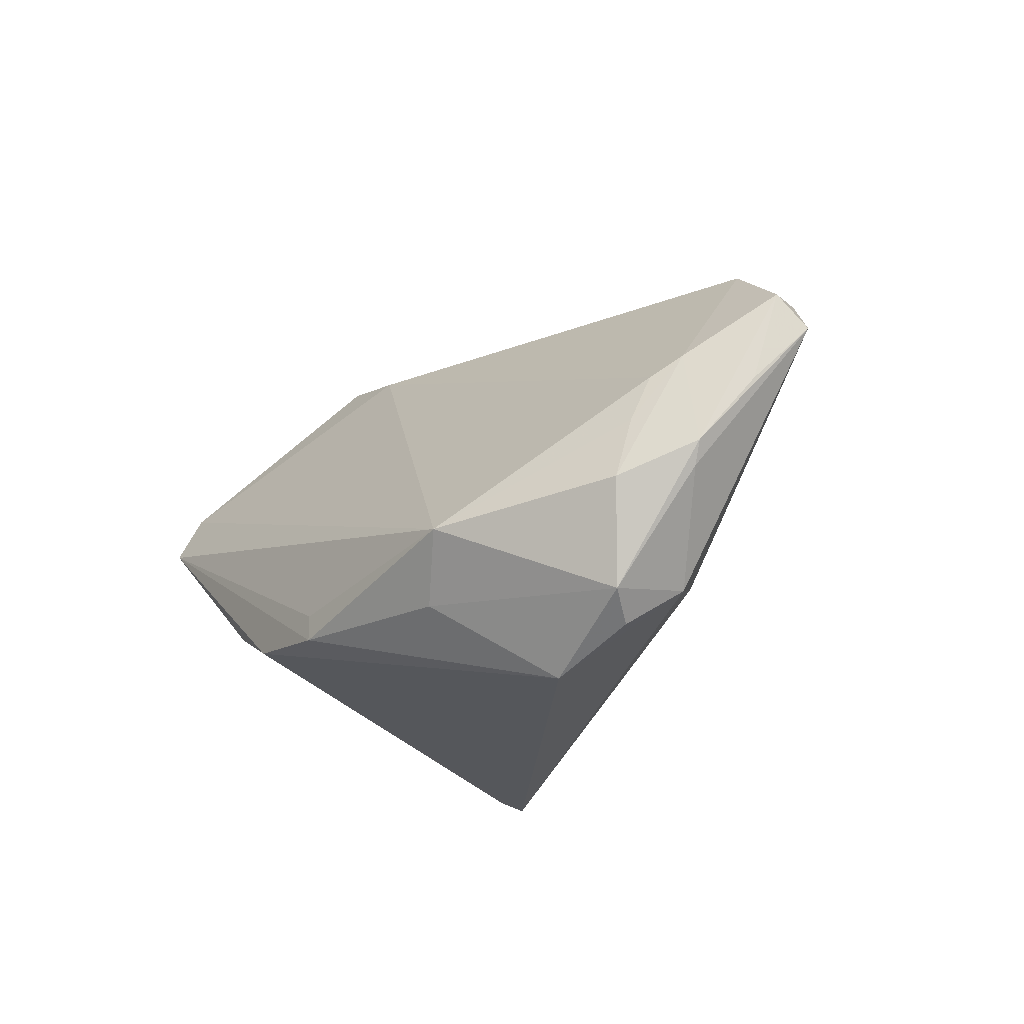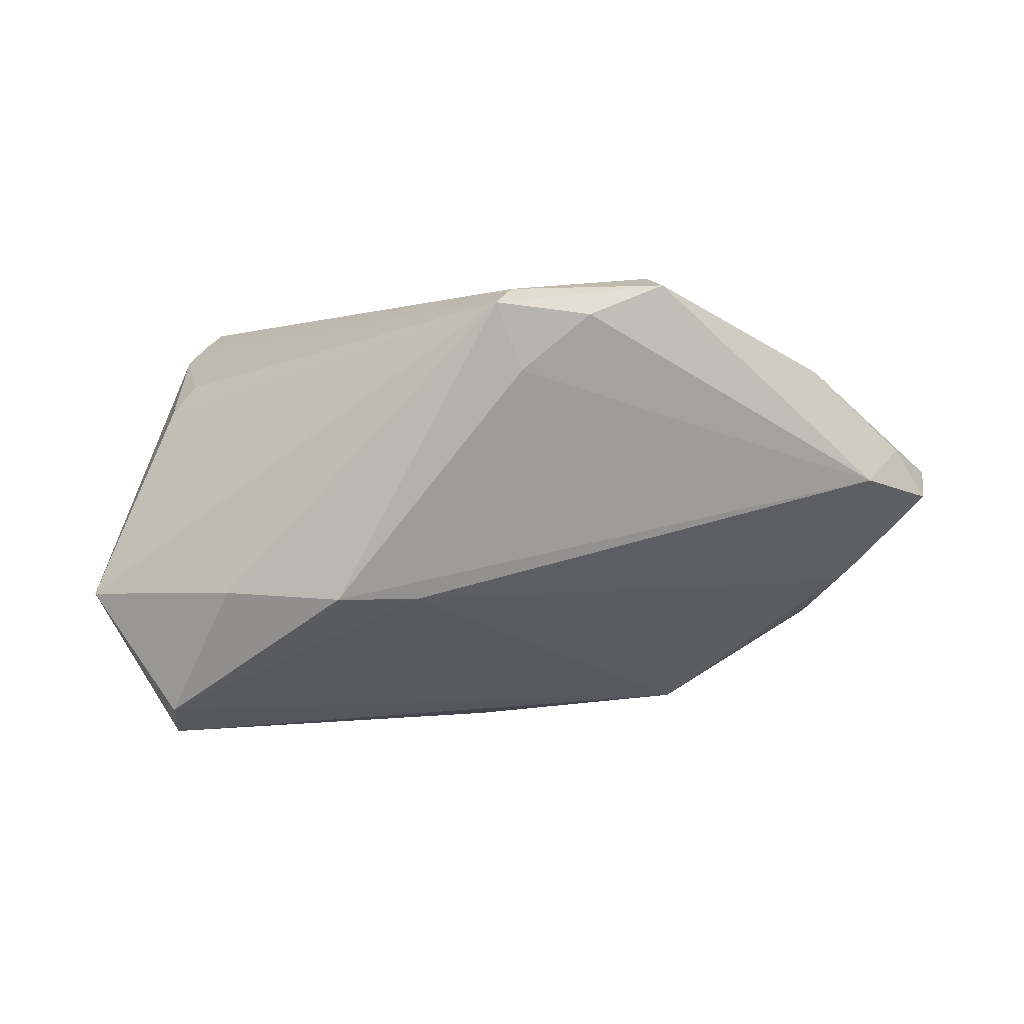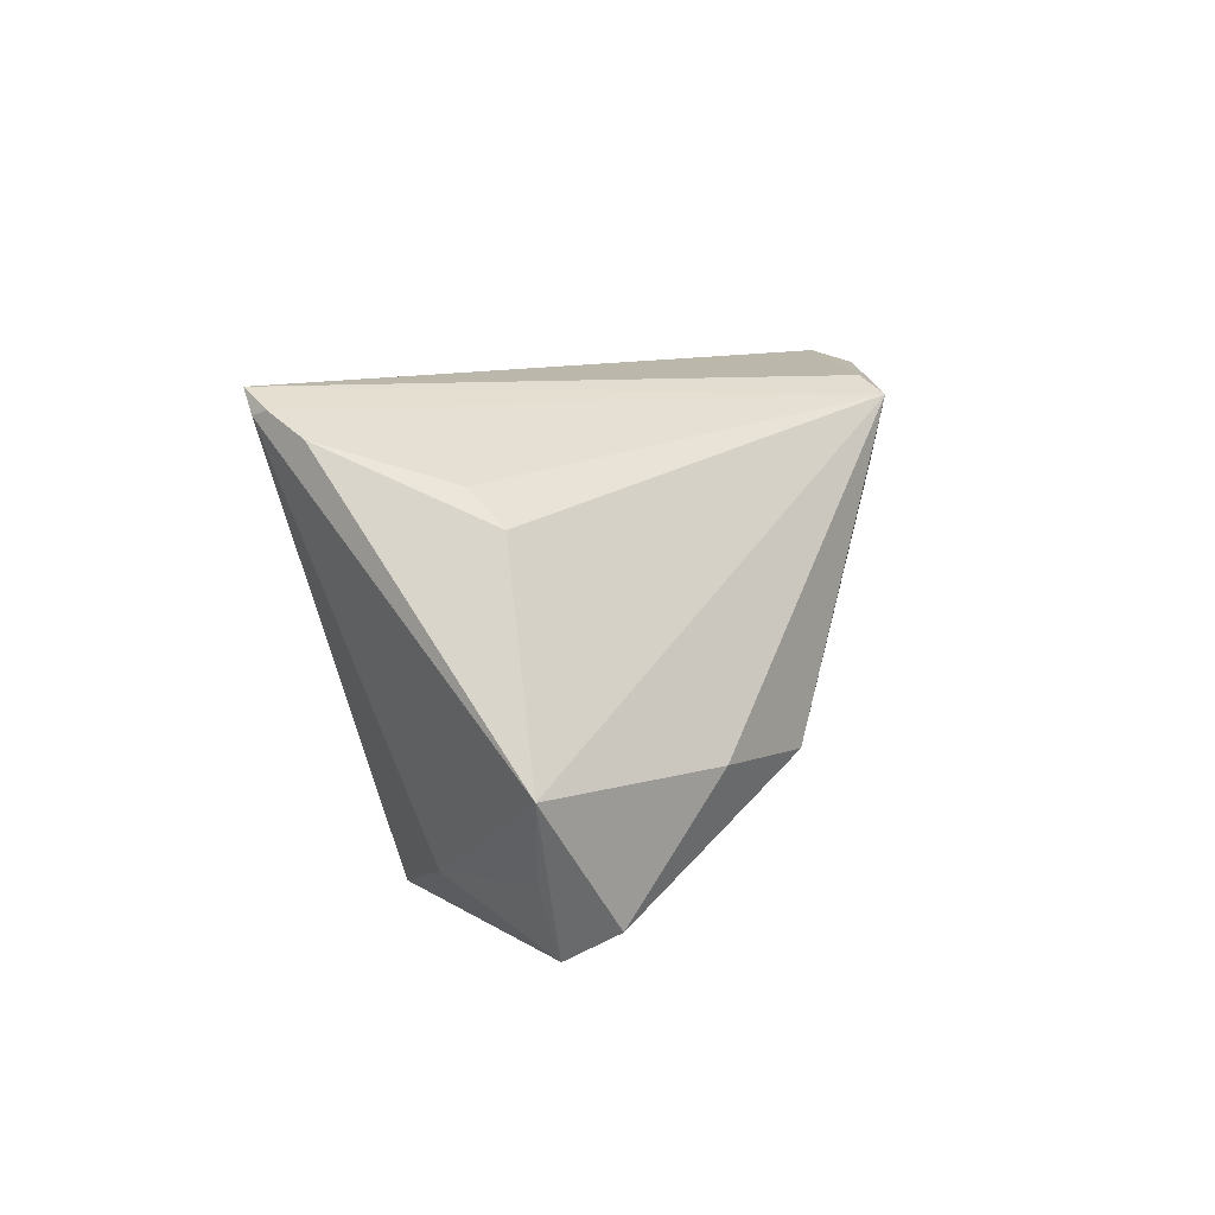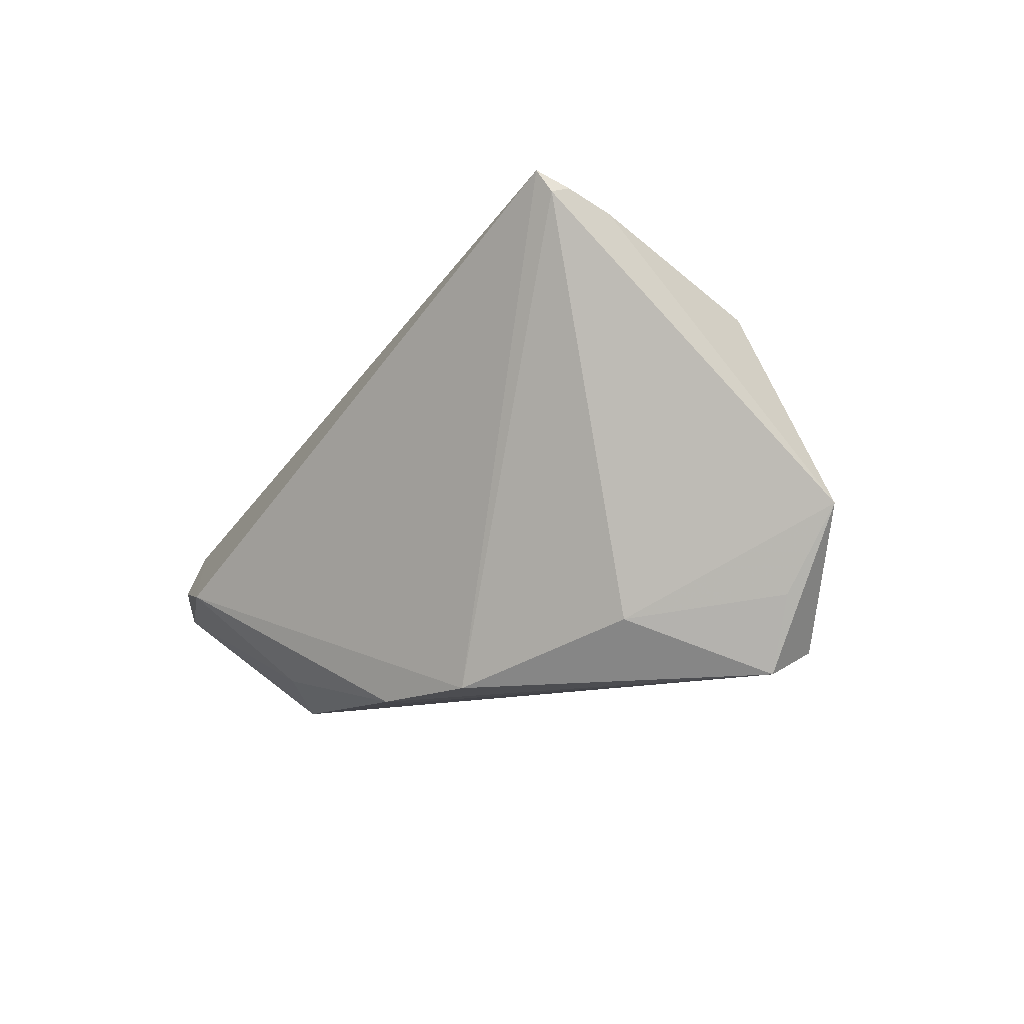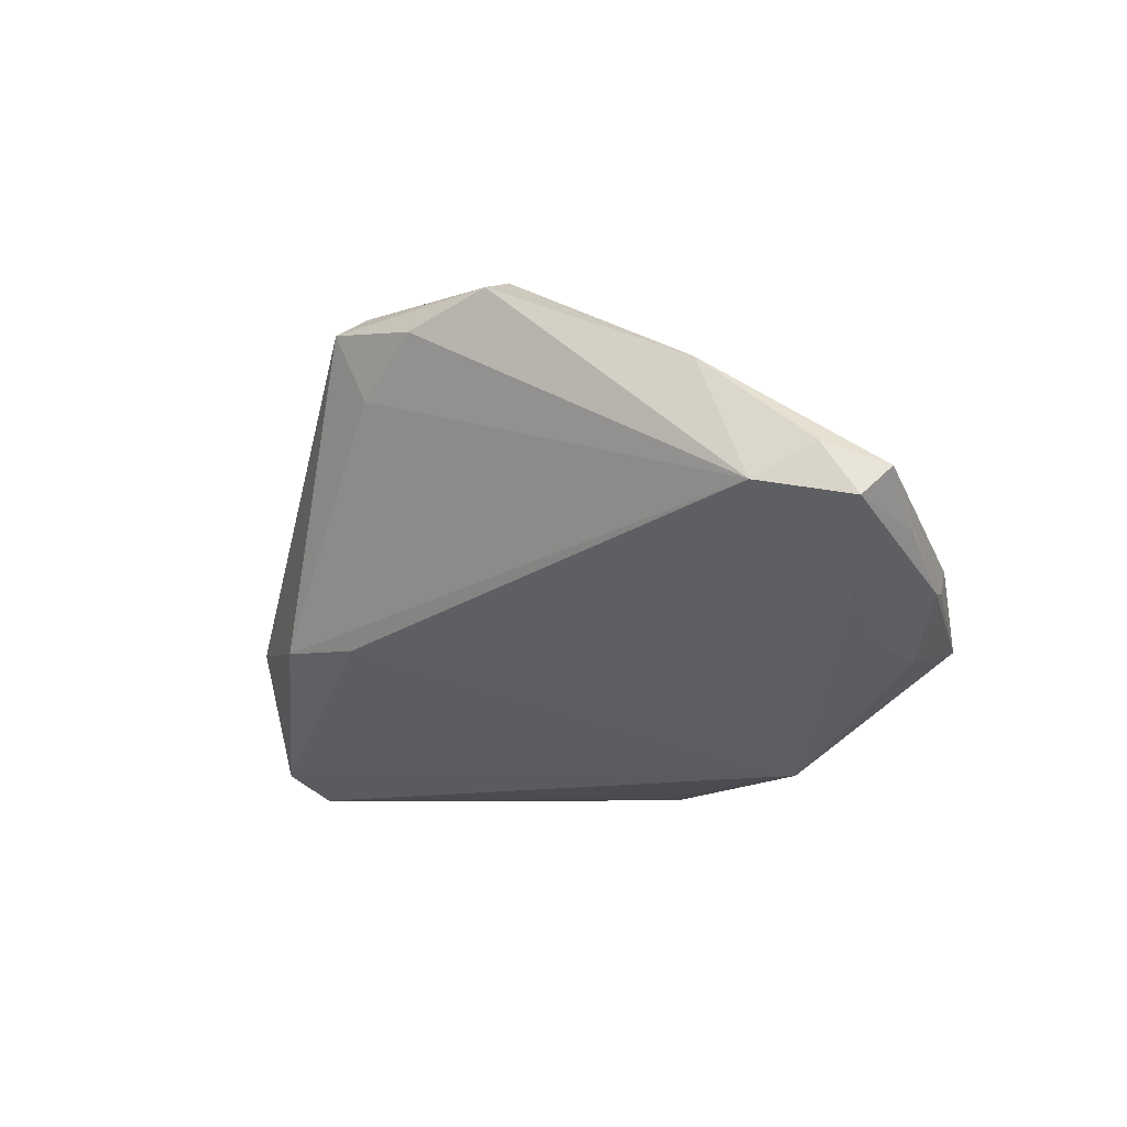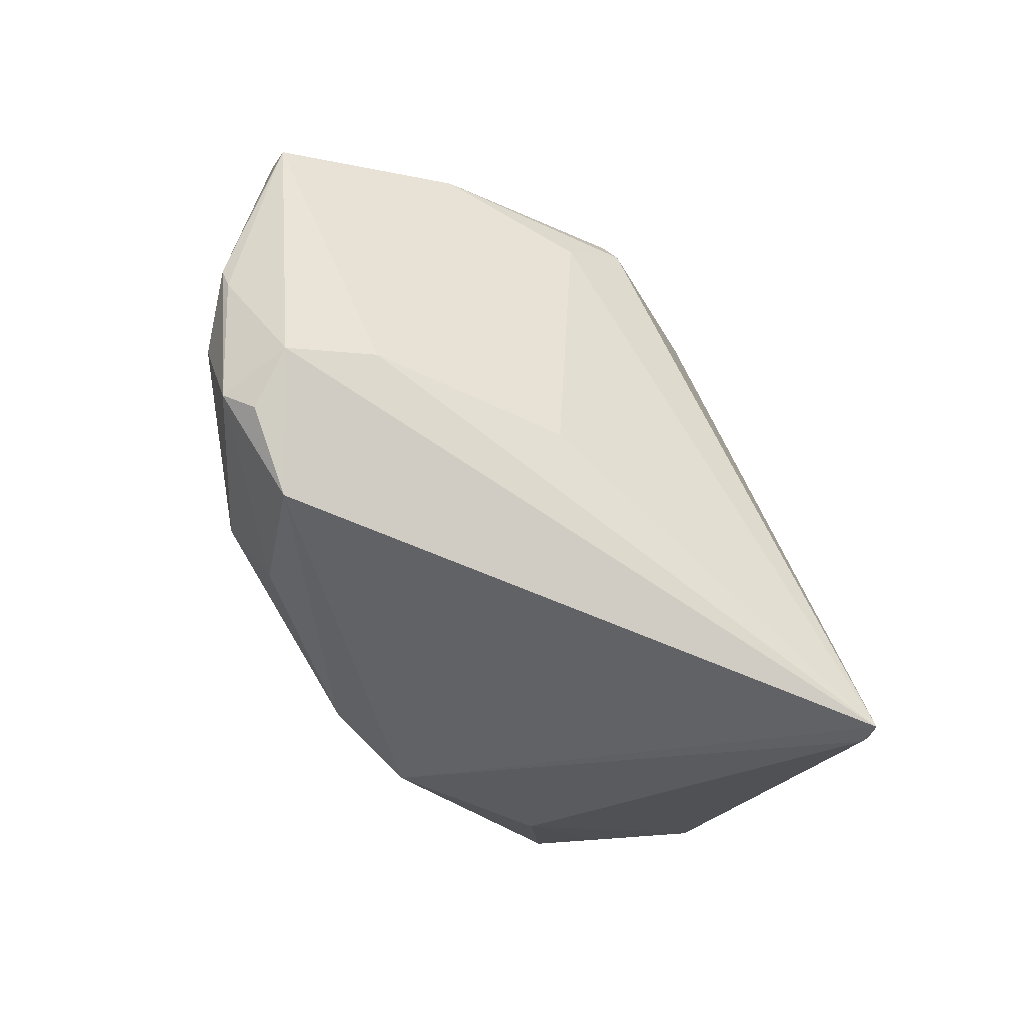
<metadata>
{"format":"obj","ext":"obj","renderer":"f3d","projection":"perspective","resolution":1024,"background":"white","views":[{"elev":-19.6,"azim":-122.1,"up":"+Y"},{"elev":-0.8,"azim":172.3,"up":"+Z"},{"elev":7.5,"azim":96.9,"up":"+Z"},{"elev":-16.1,"azim":48.4,"up":"+Z"},{"elev":-6.3,"azim":-134.6,"up":"+Z"},{"elev":-66.4,"azim":-52.7,"up":"+Y"}]}
</metadata>
<code>
v 0.0228 0.02837 -0.01292
v 0.03889 -0.03083 0.02805
v -0.01927 0.02763 0.0308
v -0.05273 0.004334 -0.01108
v -0.05184 -0.009453 -0.01589
v 0.0564 0.00321 -0.01265
v 0.04384 -0.02304 0.02276
v -0.04461 0.02188 0.01876
v 0.03754 0.02117 -0.01214
v -0.04563 -0.02584 -0.01044
v -0.02591 0.02077 0.02678
v 0.01154 -0.01935 -0.03241
v 0.04033 -0.02957 0.02505
v -0.02468 -0.02072 -0.02629
v -0.0009618 0.03531 0.01742
v 0.01215 0.02643 -0.01292
v 0.03339 -0.01112 -0.0257
v -0.0584 0.01635 0.00799
v 0.04554 -0.001402 0.01363
v -0.03529 -0.03083 -0.01353
v 0.04494 0.01082 -0.02882
v -0.04844 -0.02119 -0.003563
v 0.04244 -0.006117 0.01785
v -0.05556 0.006934 -0.008036
v -0.01539 -0.01507 0.01601
v -0.03963 -0.01737 0.004217
v -0.04863 -0.02253 -0.01377
v -0.05864 -0.005355 -0.008187
v 0.04144 -0.02764 0.02568
v -0.002151 -0.01731 -0.03217
v -0.00263 -0.02081 -0.03241
v -0.06436 0.01044 0.005034
v -0.05726 -0.00823 -0.007897
v -0.03075 -0.01258 -0.02928
v -0.05195 -0.001568 -0.01354
v -0.009972 0.03598 0.02487
v 0.0002556 0.03397 0.02829
v -0.06158 0.003226 -0.00167
v 0.04897 0.002269 -0.02314
v -0.063 0.01474 0.001387
v -0.02042 0.03267 0.02927
v -0.0527 0.02181 0.003508
v 0.002719 0.03713 0.02612
v 0.04451 0.004103 -0.03241
f 41 37 43
f 43 9 1
f 43 37 2
f 43 19 6
f 6 9 43
f 11 25 2
f 1 42 15
f 15 43 1
f 19 43 23
f 32 38 28
f 3 11 2
f 3 37 41
f 2 37 3
f 14 31 20
f 20 12 2
f 20 31 12
f 2 25 26
f 25 11 26
f 11 32 26
f 16 42 1
f 2 12 13
f 12 17 13
f 13 17 6
f 36 42 41
f 36 15 42
f 41 43 36
f 43 15 36
f 19 23 7
f 7 23 43
f 6 19 7
f 7 13 6
f 41 42 8
f 8 3 41
f 8 32 11
f 11 3 8
f 38 32 40
f 28 38 40
f 22 20 2
f 2 26 22
f 22 26 32
f 14 20 27
f 28 5 27
f 6 17 39
f 21 16 1
f 1 9 21
f 21 9 6
f 29 43 2
f 29 7 43
f 2 13 29
f 13 7 29
f 24 5 28
f 28 40 24
f 24 40 42
f 42 16 24
f 24 16 4
f 32 8 18
f 18 40 32
f 18 8 42
f 42 40 18
f 20 22 10
f 10 27 20
f 22 27 10
f 28 27 33
f 33 27 22
f 33 32 28
f 33 22 32
f 4 16 34
f 16 21 34
f 34 31 14
f 14 27 34
f 34 27 5
f 35 24 4
f 5 24 35
f 4 34 35
f 35 34 5
f 12 31 44
f 44 34 21
f 44 17 12
f 44 39 17
f 6 39 44
f 44 21 6
f 31 34 30
f 30 44 31
f 34 44 30

</code>
